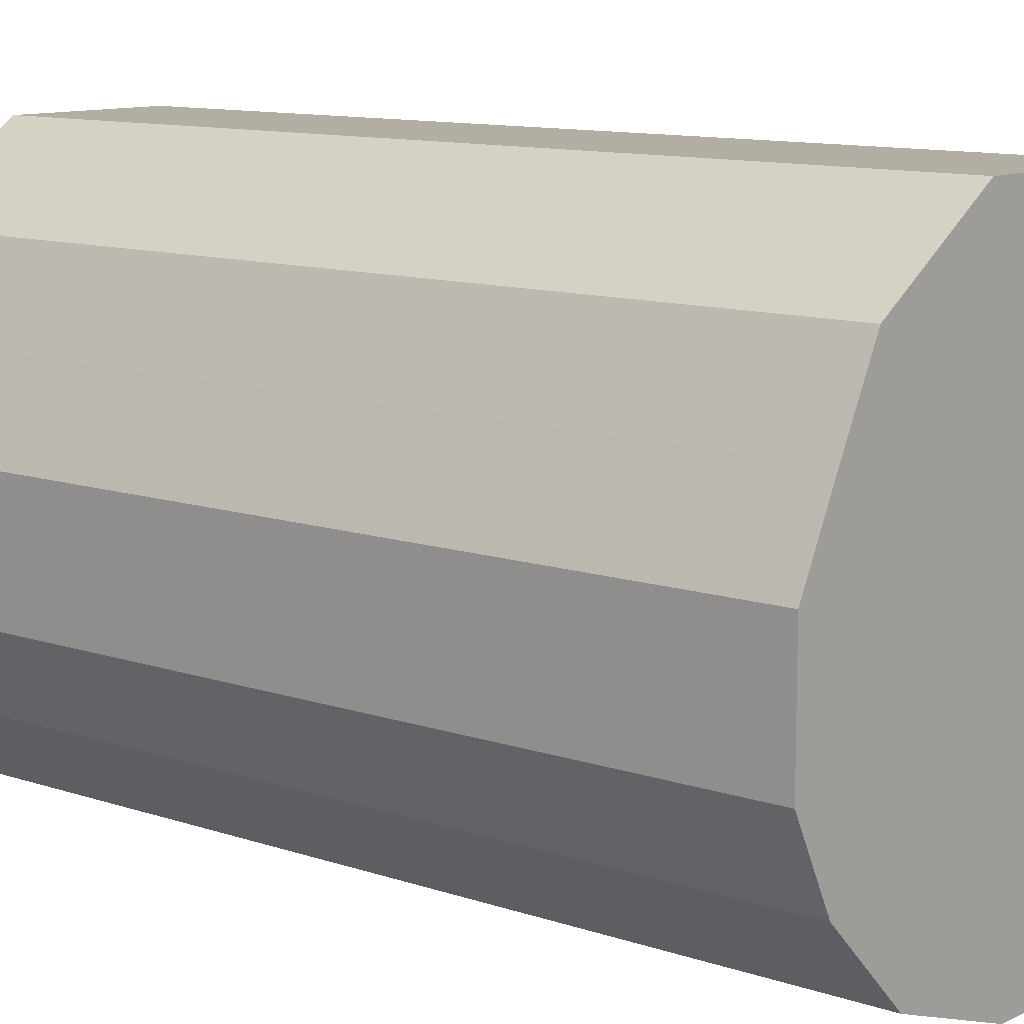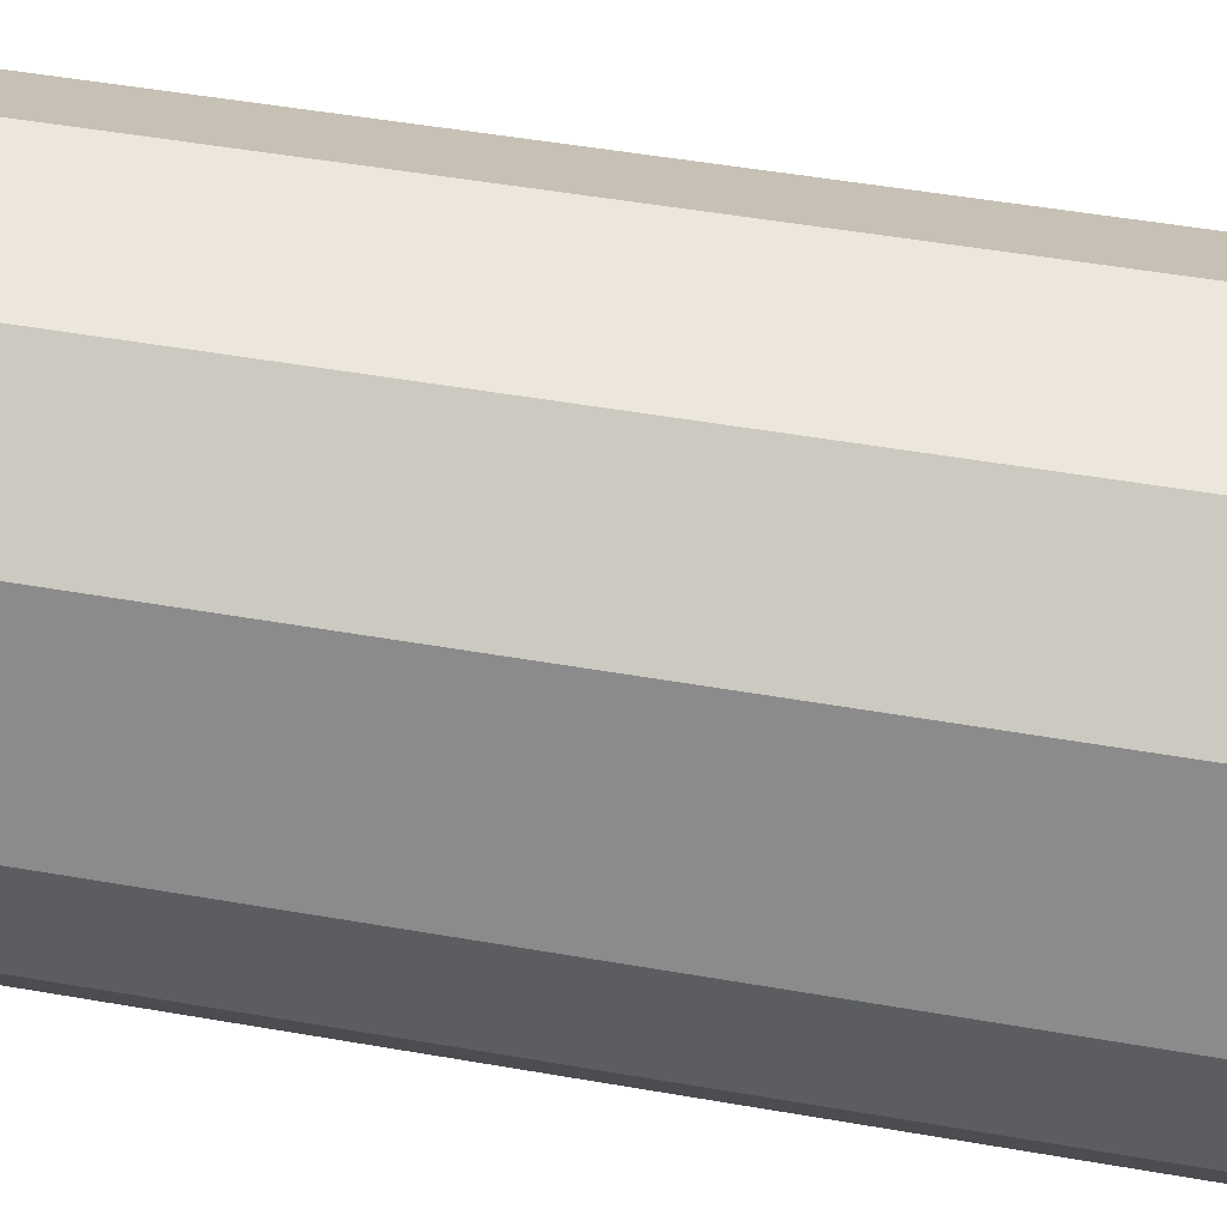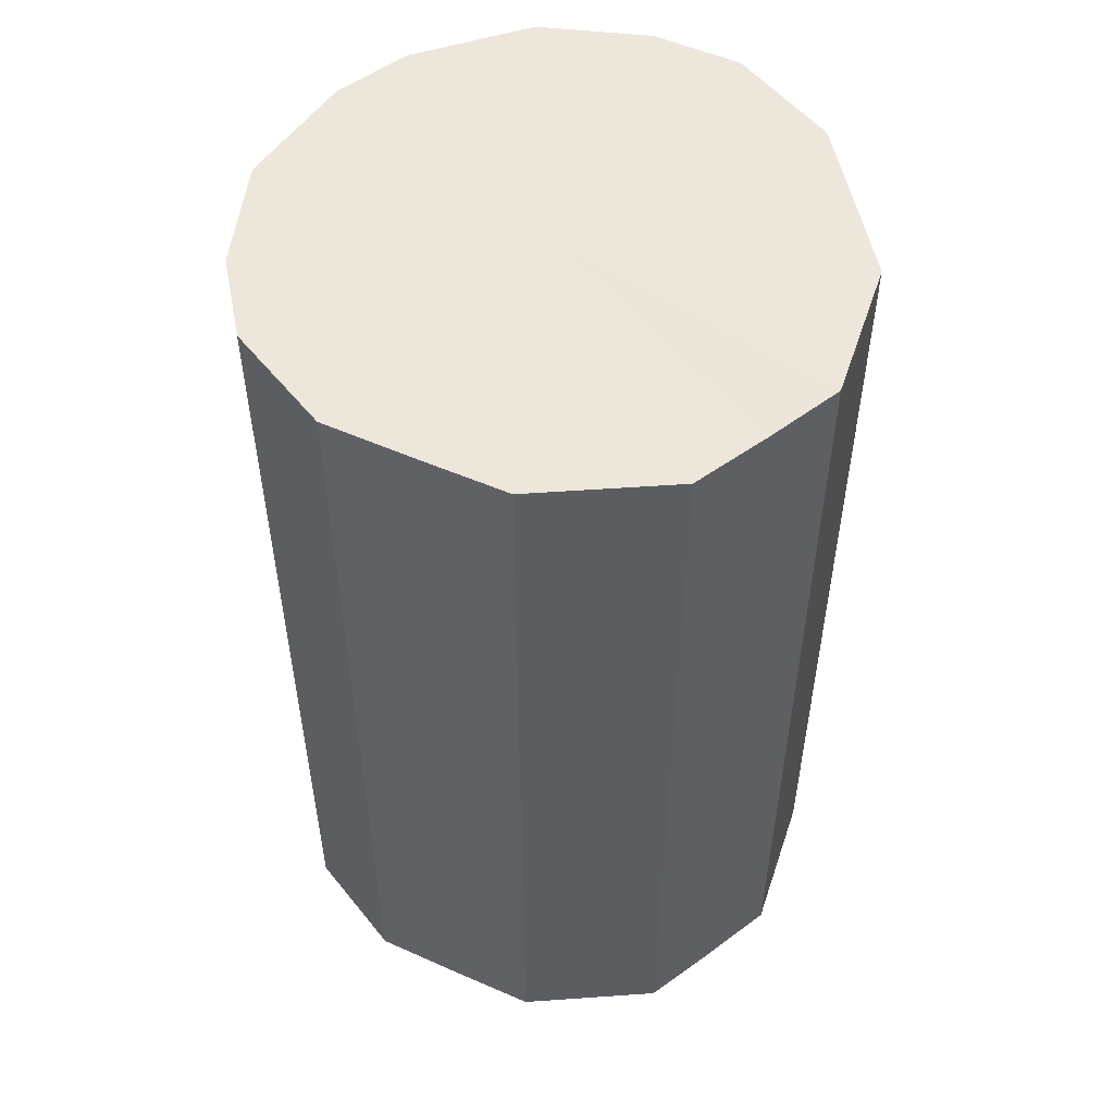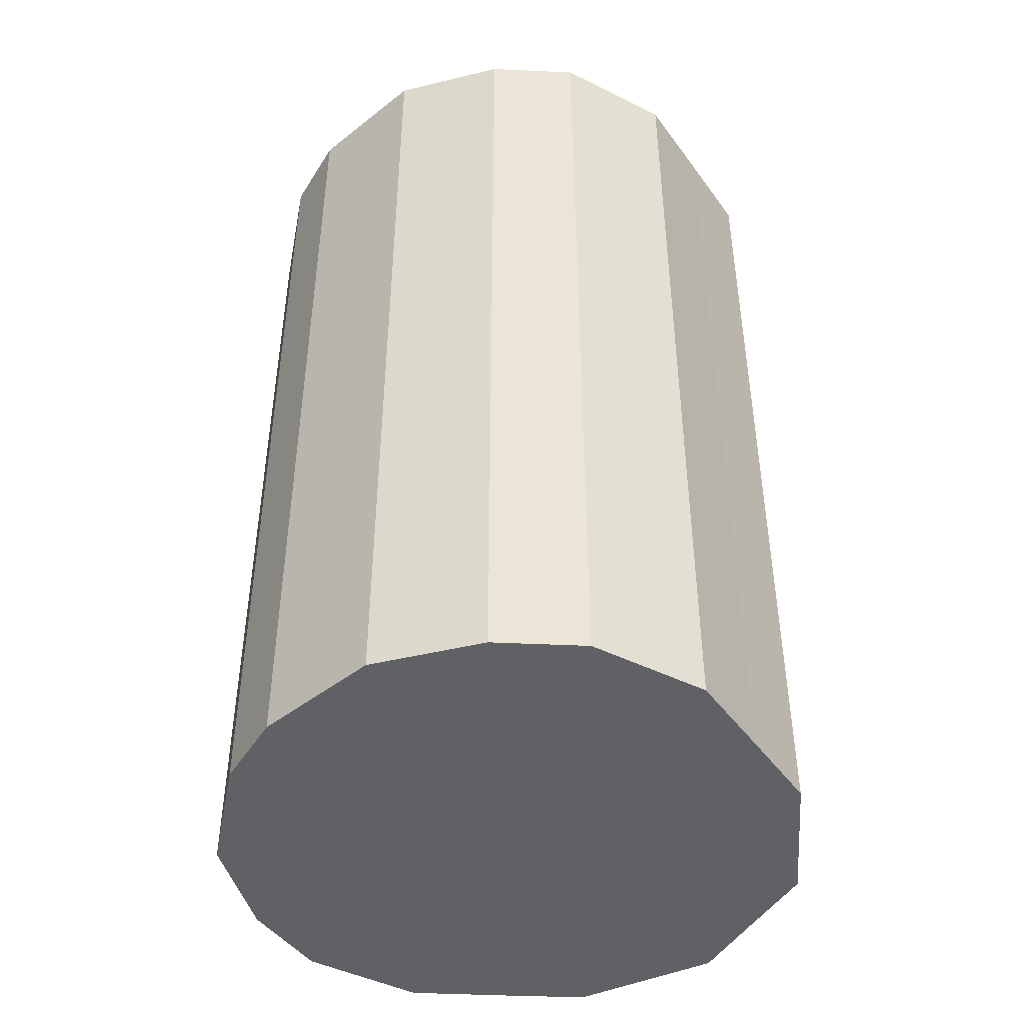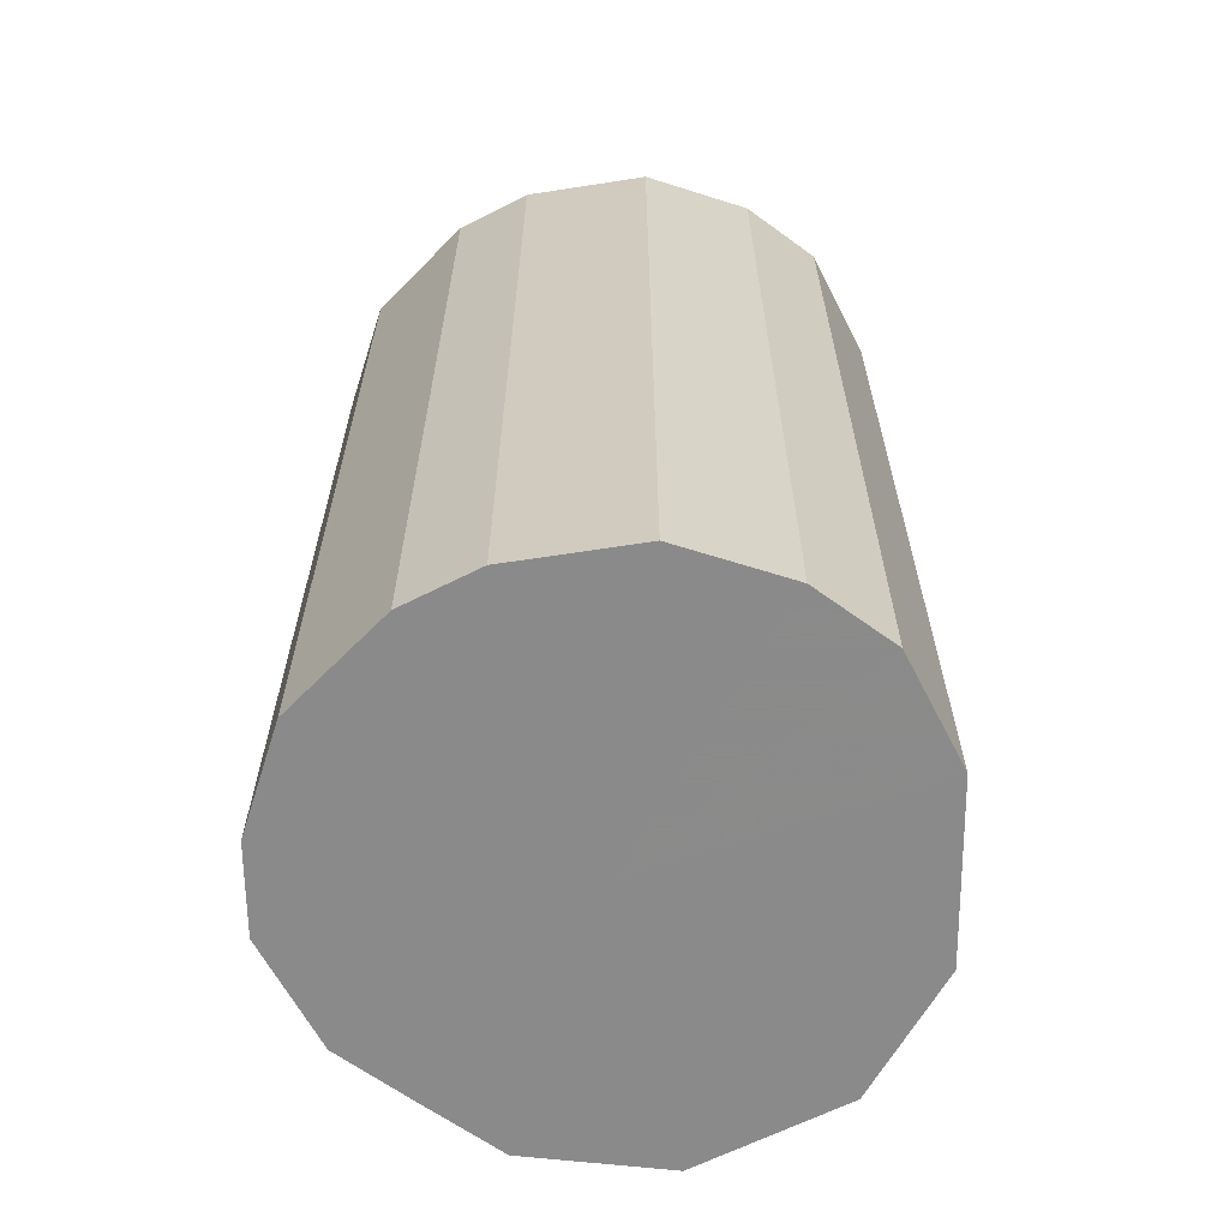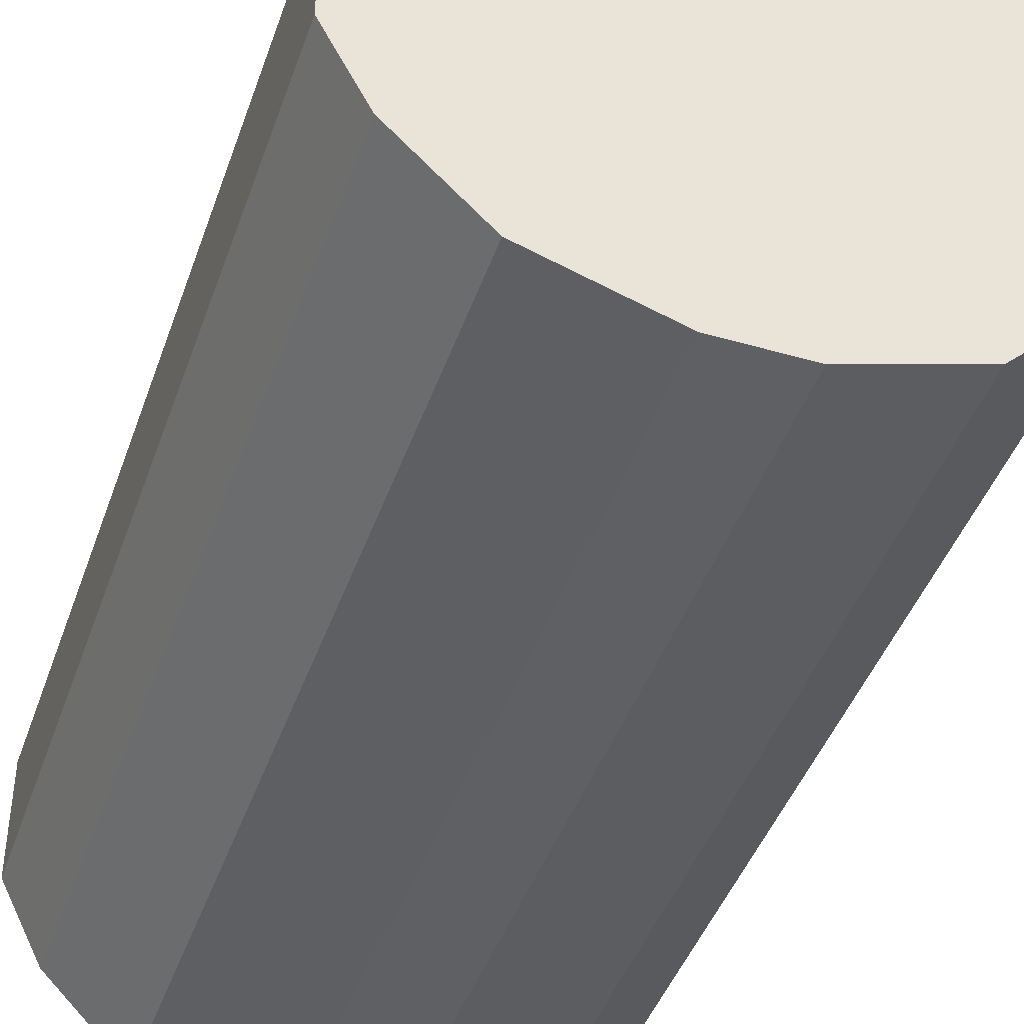
<metadata>
{"format":"obj","ext":"obj","renderer":"f3d","projection":"perspective","resolution":1024,"background":"white","views":[{"elev":10.8,"azim":-49.5,"up":"+Y"},{"elev":51.3,"azim":-79.3,"up":"+Y"},{"elev":53.1,"azim":142.1,"up":"+Z"},{"elev":-45.7,"azim":60.4,"up":"+Z"},{"elev":-63.6,"azim":27.2,"up":"+Z"},{"elev":-43.5,"azim":161.4,"up":"+Y"}]}
</metadata>
<code>
o 22910
v 2160 1880 7.62
v 2160 1880 7.62
v 2160 1880 7.849
v 2160 1880 7.62
v 2160 1880 7.849
v 2160 1880 7.62
v 2160 1880 7.849
v 2160 1880 7.62
v 2160 1880 7.849
v 2160 1880 7.62
v 2160 1880 7.849
v 2160 1880 7.62
v 2160 1880 7.849
v 2160 1880 7.62
v 2160 1880 7.849
v 2160 1880 7.62
v 2160 1880 7.849
v 2160 1880 7.62
v 2160 1880 7.849
v 2160 1880 7.62
v 2160 1880 7.849
v 2160 1880 7.62
v 2160 1880 7.849
v 2160 1880 7.62
v 2160 1880 7.849
v 2160 1880 7.62
v 2160 1880 7.849
v 2160 1880 7.62
v 2160 1880 7.849
v 2160 1880 7.62
v 2160 1880 7.849
v 2160 1880 7.62
v 2160 1880 7.849
v 2160 1880 7.849
v 2160 1880 7.849
v 2160 1880 7.62
v 2160 1880 7.849
v 2160 1880 7.62
v 2160 1880 7.849
v 2160 1880 7.849
v 2160 1880 7.62
v 2160 1880 7.849
v 2160 1880 7.62
v 2160 1880 7.62
v 2160 1880 7.849
v 2160 1880 7.849
v 2160 1880 7.62
v 2160 1880 7.849
v 2160 1880 7.62
v 2160 1880 7.62
v 2160 1880 7.849
v 2160 1880 7.849
v 2160 1880 7.62
v 2160 1880 7.849
v 2160 1880 7.62
v 2160 1880 7.62
v 2160 1880 7.849
v 2160 1880 7.849
v 2160 1880 7.62
v 2160 1880 7.849
v 2160 1880 7.62
v 2160 1880 7.62
v 2160 1880 7.849
v 2160 1880 7.849
v 2160 1880 7.62
v 2160 1880 7.849
v 2160 1880 7.62
v 2160 1880 7.62
v 2160 1880 7.62
v 2160 1880 7.62
v 2160 1880 7.62
v 2160 1880 7.62
v 2160 1880 7.62
v 2160 1880 7.62
v 2160 1880 7.62
v 2160 1880 7.62
v 2160 1880 7.62
v 2160 1880 7.62
v 2160 1880 7.62
v 2160 1880 7.62
v 2160 1880 7.62
v 2160 1880 7.62
v 2160 1880 7.62
v 2160 1880 7.62
v 2160 1880 7.62
v 2160 1880 7.62
v 2160 1880 7.849
v 2160 1880 7.849
v 2160 1880 7.849
v 2160 1880 7.849
v 2160 1880 7.849
v 2160 1880 7.849
v 2160 1880 7.849
v 2160 1880 7.849
v 2160 1880 7.849
v 2160 1880 7.849
v 2160 1880 7.849
v 2160 1880 7.849
v 2160 1880 7.849
v 2160 1880 7.849
v 2160 1880 7.849
v 2160 1880 7.849
v 2160 1880 7.849
v 2160 1880 7.849
f 1 2 3
f 2 4 5
f 6 1 7
f 4 8 9
f 10 6 11
f 8 12 13
f 14 10 15
f 12 16 17
f 18 14 19
f 16 20 21
f 22 18 23
f 20 24 25
f 26 22 27
f 24 28 29
f 30 26 31
f 28 32 33
f 32 30 34
f 35 36 37
f 37 38 39
f 40 41 35
f 42 43 40
f 39 44 45
f 46 47 42
f 48 49 46
f 45 50 51
f 52 53 48
f 54 55 52
f 51 56 57
f 58 59 54
f 60 61 58
f 57 62 63
f 64 65 60
f 66 67 64
f 63 68 66
f 69 70 71
f 69 72 70
f 69 71 73
f 69 74 72
f 69 73 75
f 69 76 74
f 69 75 77
f 69 78 76
f 69 77 79
f 69 80 78
f 69 79 81
f 69 82 80
f 69 81 83
f 69 84 82
f 69 83 85
f 69 86 84
f 69 85 86
f 87 88 89
f 87 90 88
f 87 89 91
f 87 92 90
f 87 91 93
f 87 94 92
f 87 93 95
f 87 96 94
f 87 95 97
f 87 98 96
f 87 97 99
f 87 100 98
f 87 99 101
f 87 102 100
f 87 101 103
f 87 104 102
f 87 103 104

</code>
